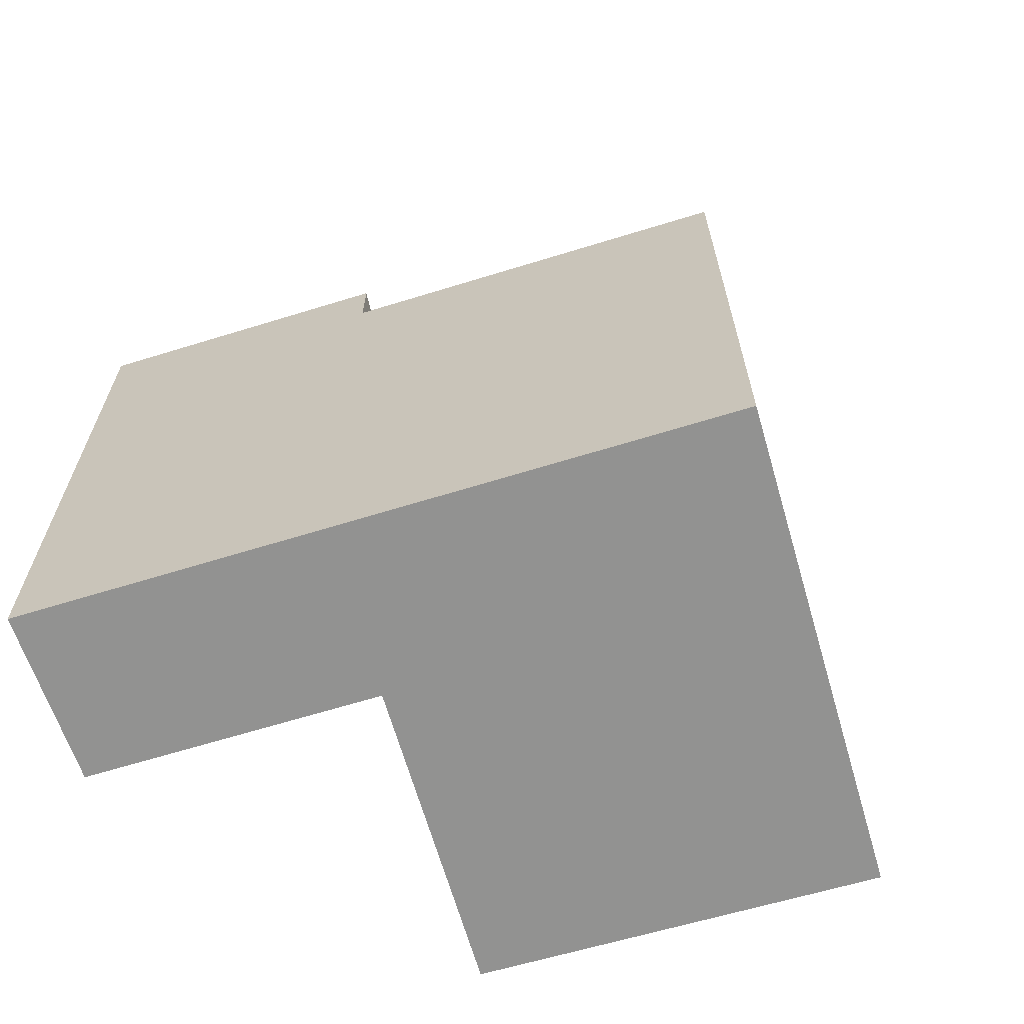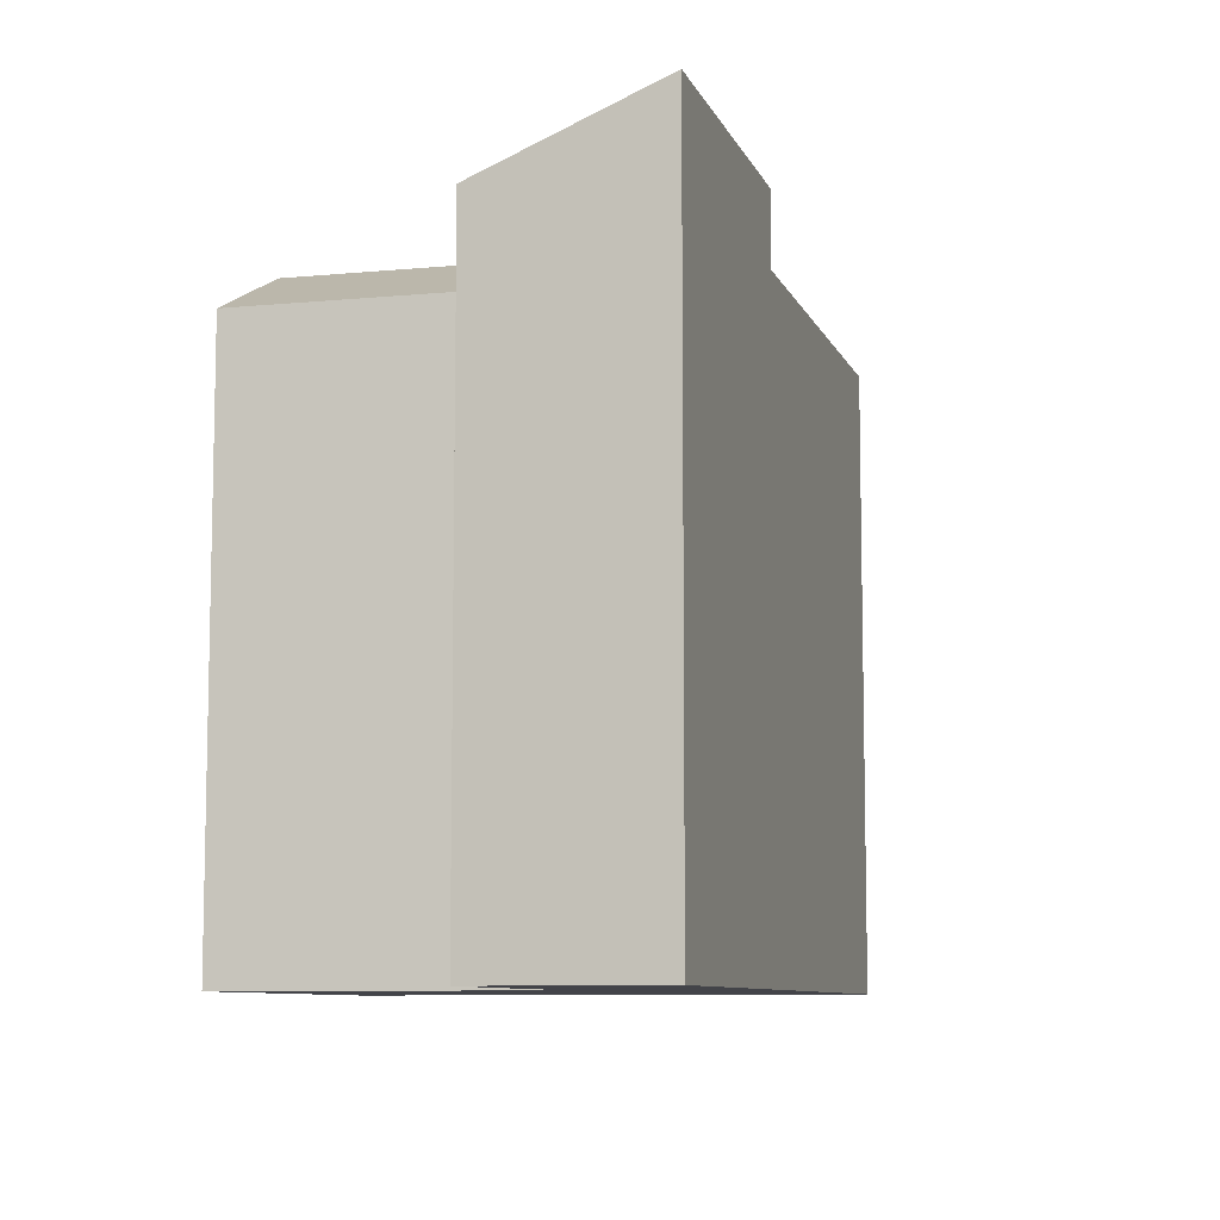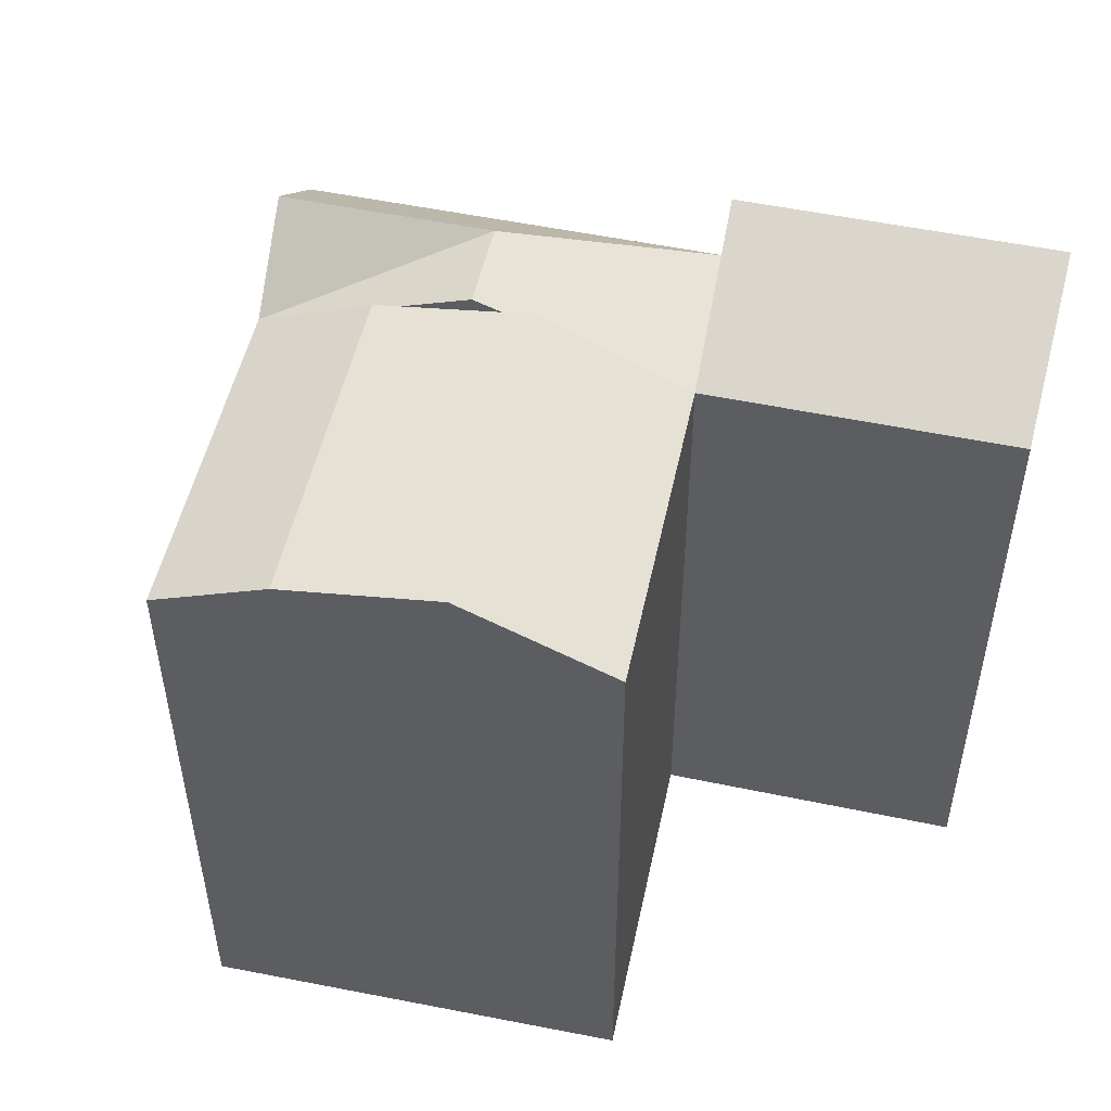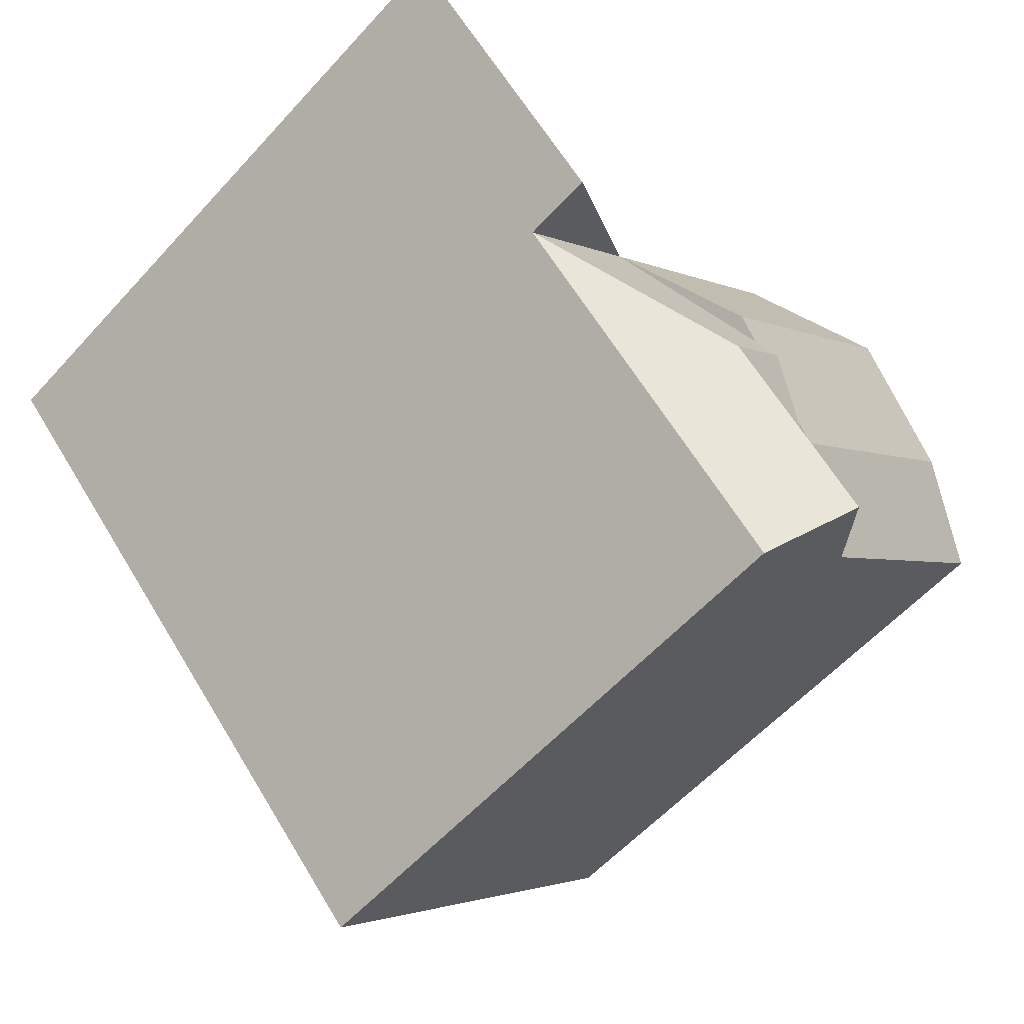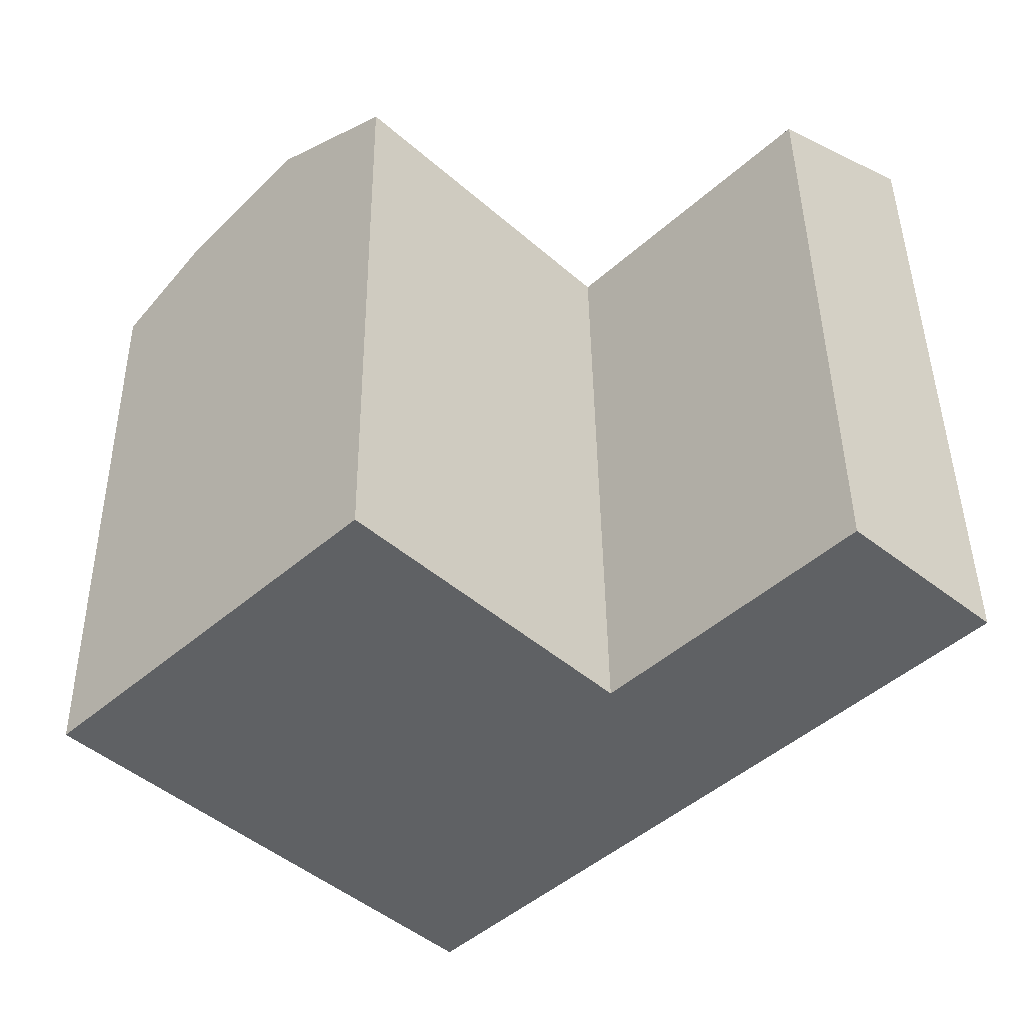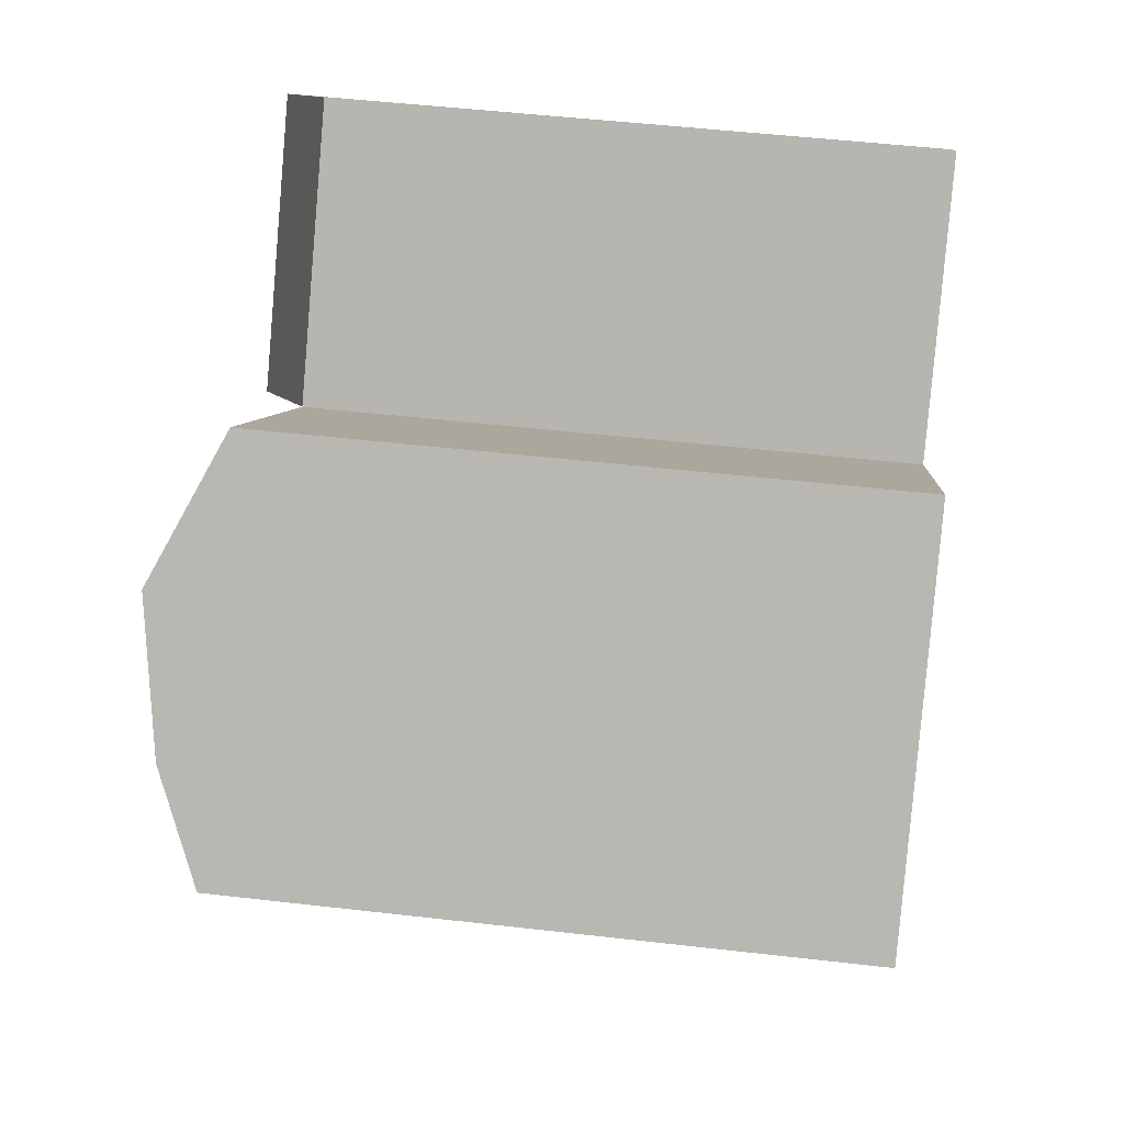
<metadata>
{"format":"obj","ext":"obj","renderer":"f3d","projection":"perspective","resolution":1024,"background":"white","views":[{"elev":-66.2,"azim":151.6,"up":"+Y"},{"elev":-8.5,"azim":60.1,"up":"+Y"},{"elev":50.9,"azim":-32.6,"up":"+Y"},{"elev":-59.1,"azim":137.9,"up":"+Z"},{"elev":44.5,"azim":-0.7,"up":"+Z"},{"elev":52.3,"azim":-83.0,"up":"+Z"}]}
</metadata>
<code>
v  7.57 19.59 -7.69
v  11.62 7.226e-16 -11.8
v  7.57 4.708e-16 -7.69
v  11.62 19.59 -11.8
v  9.594 21.9 -9.746
v  20.83 19.59 -2.407
v  20.82 1.473e-16 -2.406
v  12.17 21.9 -2.993
v  12.79 21.59 -2.364
v  10.65 21.14 -4.547
v  9.364 19.59 9.235
v  0 0 0
v  9.364 -5.655e-16 9.236
v  0.0004181 19.59 -0.0006207
v  6 21.74 5.917
v  2.54 21.01 2.504
v  16.78 19.59 1.705
v  13.47 21.74 -1.67
v  10.07 21.01 -5.143
v  16.78 -1.044e-16 1.705
v  27.82 21.9 4.725
v  27.81 -2.894e-16 4.726
v  20.83 21.9 -2.407
v  23.55 19.59 8.614
v  23.55 -5.275e-16 8.614
v  14.2 21.9 -5.049
g defaultobject
f 1 2 3
f 2 1 4
f 4 1 5
f 2 6 7
f 6 2 4
f 8 9 10
f 11 12 13
f 12 11 14
f 14 11 15
f 14 15 16
f 14 3 12
f 3 14 1
f 17 9 18
f 10 1 19
f 20 11 13
f 11 20 17
f 7 21 22
f 21 7 23
f 22 24 25
f 24 22 21
f 24 20 25
f 20 24 17
f 23 6 17
f 17 21 23
f 21 17 24
f 5 1 26
f 26 4 5
f 4 26 6
f 6 8 17
f 8 6 26
f 26 1 8
f 19 14 16
f 14 19 1
f 18 16 15
f 16 18 19
f 17 15 11
f 15 17 18
f 25 7 22
f 7 25 20
f 7 3 2
f 3 7 20
f 12 20 13
f 20 12 3

</code>
